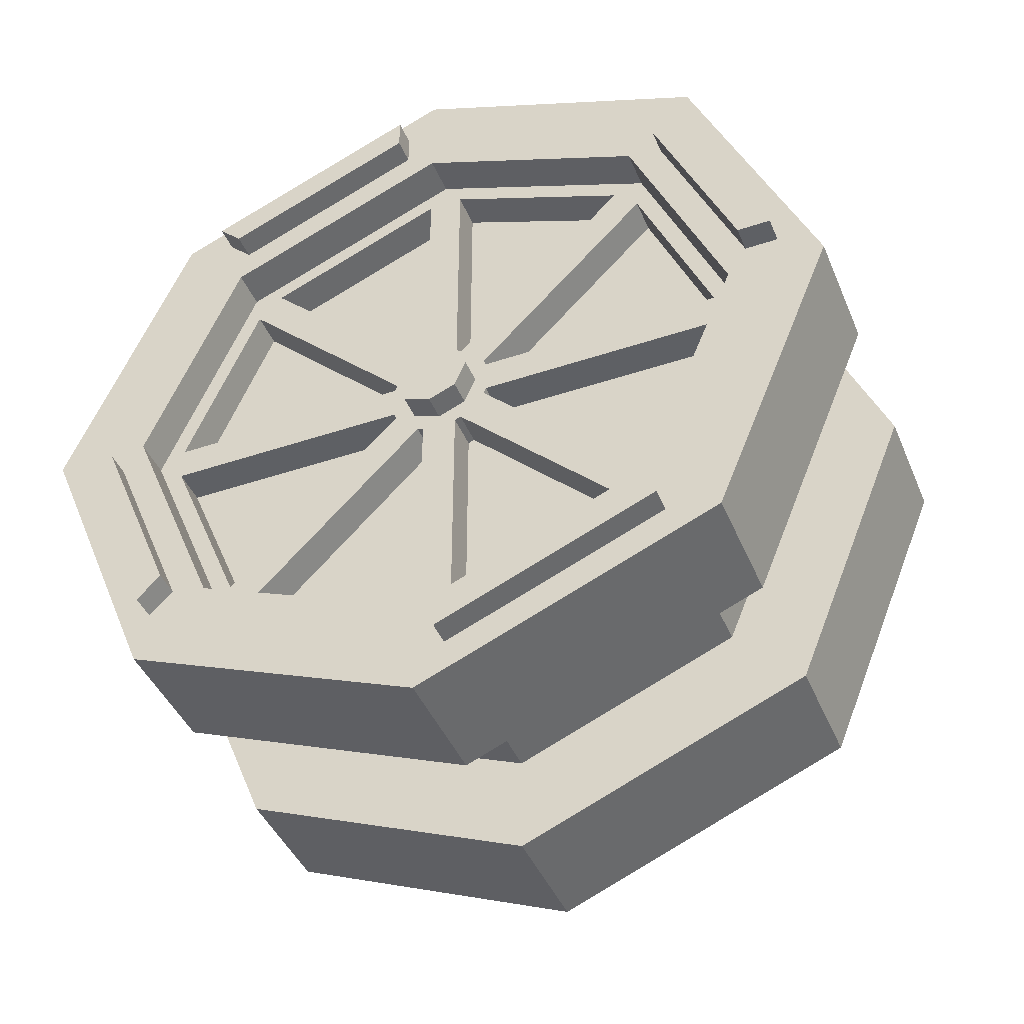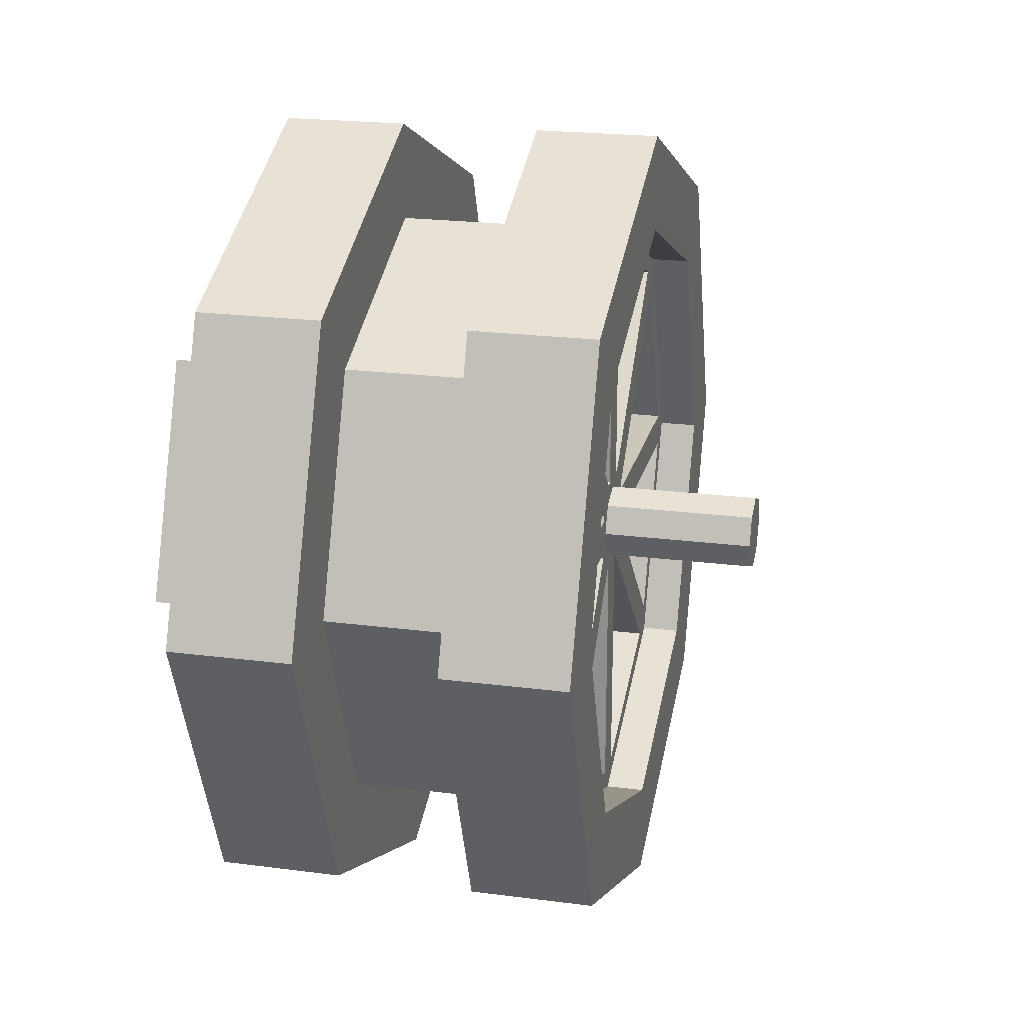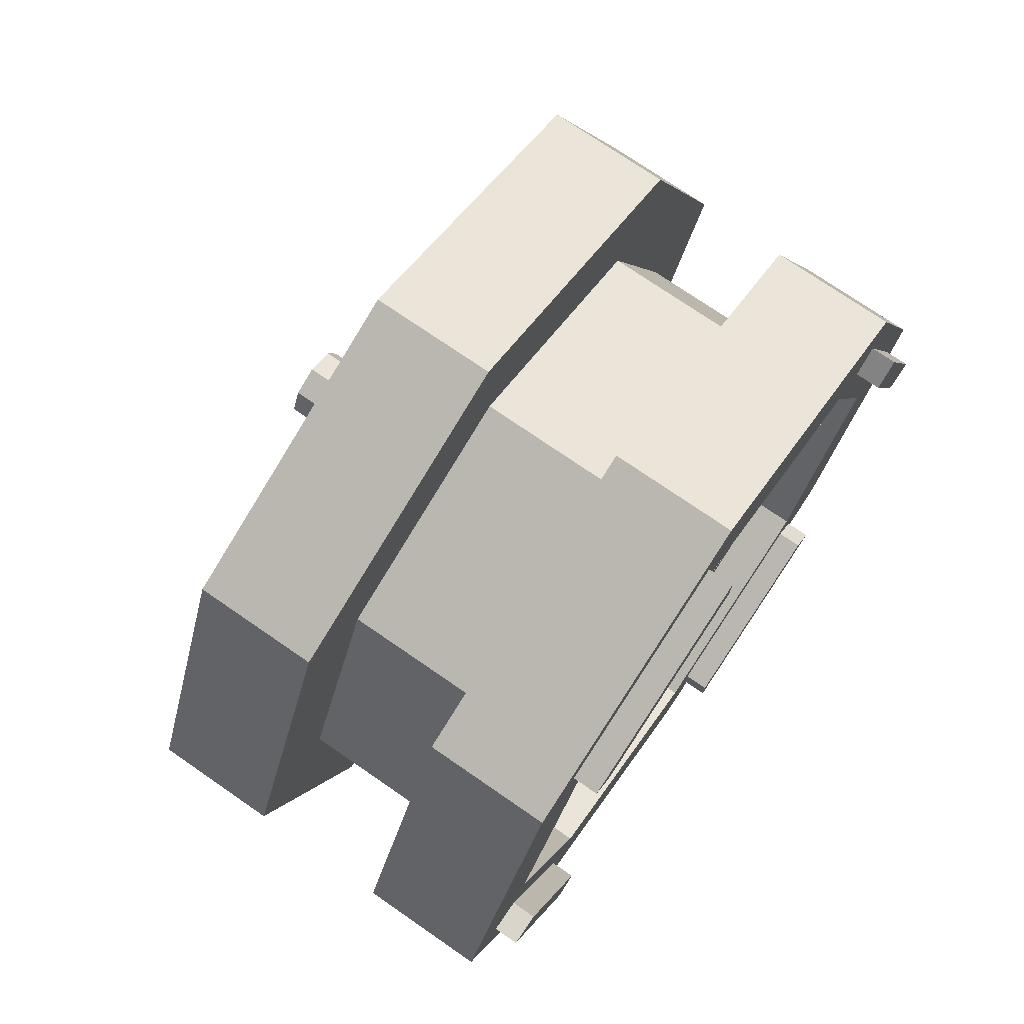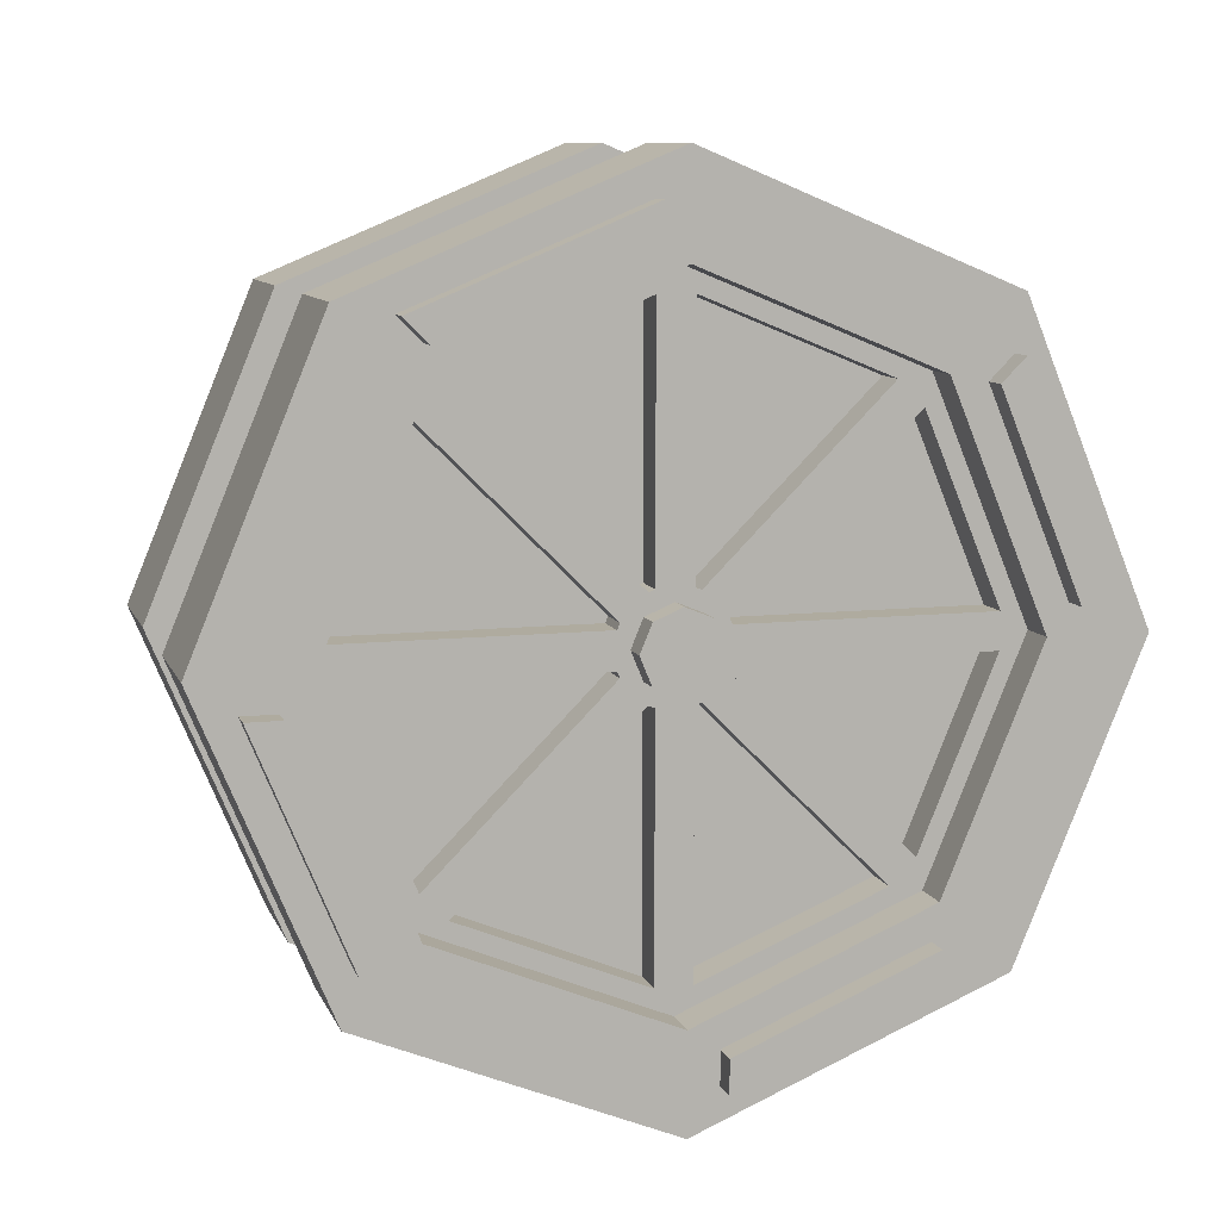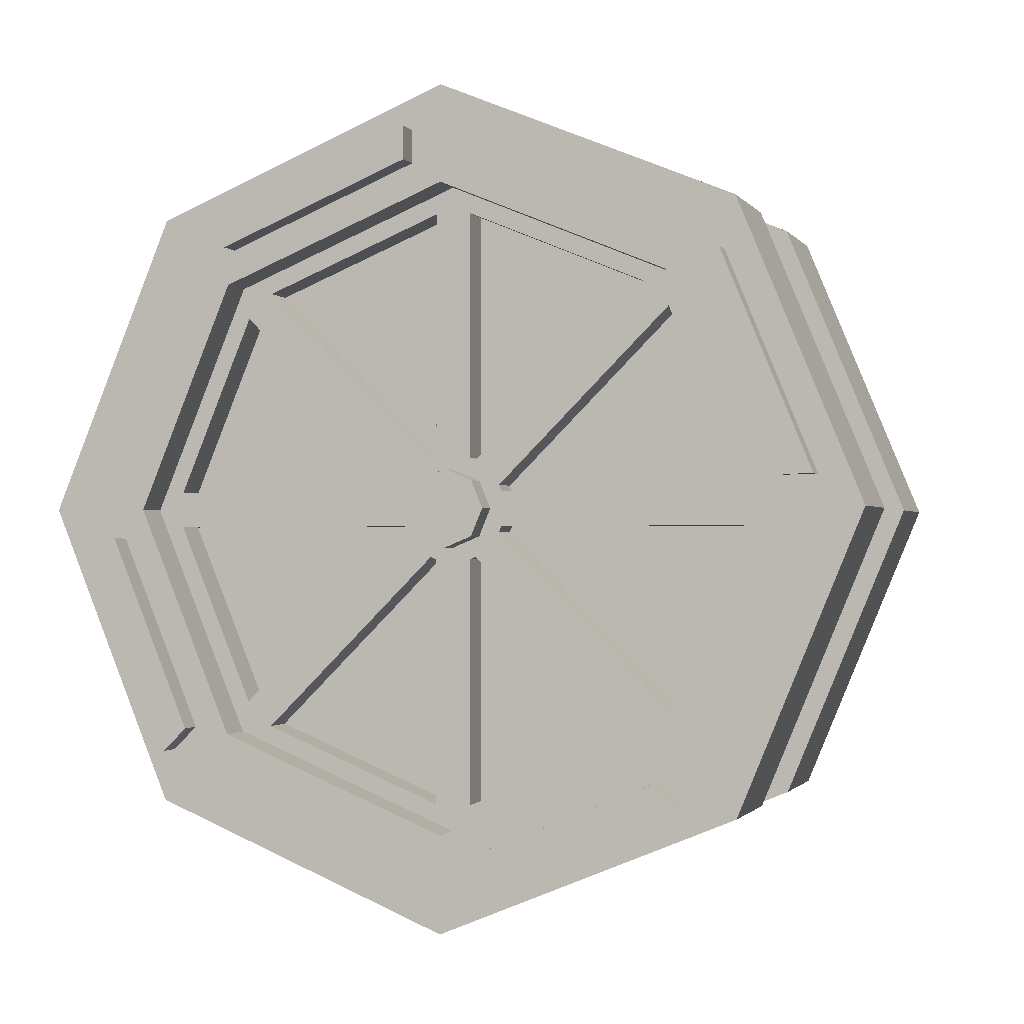
<metadata>
{"format":"obj","ext":"obj","renderer":"f3d","projection":"perspective","resolution":1024,"background":"white","views":[{"elev":-42.9,"azim":111.8,"up":"+Z"},{"elev":21.7,"azim":-167.1,"up":"+Y"},{"elev":74.3,"azim":34.6,"up":"+Z"},{"elev":9.6,"azim":74.0,"up":"+Y"},{"elev":-1.0,"azim":107.3,"up":"+Z"}]}
</metadata>
<code>
o Cylinder.001_Cylinder.013
v -0.1012 0 -0.01206
v 0.04932 -0 -0.01206
v -0.1012 -0.008528 -0.008528
v 0.04932 -0.008528 -0.008528
v -0.1012 -0.01206 -0
v 0.04932 -0.01206 -0
v -0.1012 -0.008528 0.008528
v 0.04932 -0.008528 0.008528
v -0.1012 0 0.01206
v 0.04932 0 0.01206
v -0.1012 0.008528 0.008528
v 0.04932 0.008528 0.008528
v -0.1012 0.01206 -0
v 0.04932 0.01206 -0
v -0.1012 0.008528 -0.008528
v 0.04932 0.008528 -0.008528
v -0.02796 -0 -0.1292
v 0.01527 -0 -0.1292
v 0.01527 -0.09137 -0.09137
v -0.02796 -0.09137 -0.09137
v 0.01527 -0.1292 -0
v -0.02796 -0.1292 -0
v 0.01527 -0.09137 0.09137
v -0.02796 -0.09137 0.09137
v 0.01527 0 0.1292
v -0.02796 0 0.1292
v 0.01527 0.09137 0.09137
v -0.02796 0.09137 0.09137
v 0.01527 0.1292 -0
v -0.02796 0.1292 -0
v 0.01527 0.09137 -0.09137
v -0.02796 0.09137 -0.09137
v -0.02796 -0 -0.09862
v 0.01527 -0 -0.09862
v 0.01527 -0.06974 -0.06974
v -0.02796 -0.06974 -0.06974
v 0.01527 -0.09862 -0
v -0.02796 -0.09862 -0
v 0.01527 -0.06974 0.06974
v -0.02796 -0.06974 0.06974
v 0.01527 0 0.09862
v -0.02796 0 0.09862
v 0.01527 0.06974 0.06974
v -0.02796 0.06974 0.06974
v 0.01527 0.09862 -0
v -0.02796 0.09862 -0
v 0.01527 0.06974 -0.06974
v -0.02796 0.06974 -0.06974
v -0.06615 0 -0.1292
v -0.06615 -0.09137 -0.09137
v 0.05346 -0.09137 -0.09137
v 0.05346 -0 -0.1292
v -0.06615 -0.1292 -0
v 0.05346 -0.1292 -0
v -0.06615 -0.09137 0.09137
v 0.05346 -0.09137 0.09137
v -0.06615 0 0.1292
v 0.05346 0 0.1292
v -0.06615 0.09137 0.09137
v 0.05346 0.09137 0.09137
v -0.06615 0.1292 -0
v 0.05346 0.1292 -0
v -0.06615 0.09137 -0.09137
v 0.05346 0.09137 -0.09137
v -0.06615 0 -0.09942
v -0.06615 -0.0703 -0.0703
v 0.05346 -0.0703 -0.0703
v 0.05346 -0 -0.09942
v -0.06615 -0.09942 -0
v 0.05346 -0.09942 -0
v -0.06615 -0.0703 0.0703
v 0.05346 -0.0703 0.0703
v -0.06615 0 0.09942
v 0.05346 0 0.09942
v -0.06615 0.0703 0.0703
v 0.05346 0.0703 0.0703
v -0.06615 0.09942 -0
v 0.05346 0.09942 -0
v -0.06615 0.0703 -0.0703
v 0.05346 0.0703 -0.0703
v -0.054 0 -0.09942
v -0.054 -0.0703 -0.0703
v 0.04132 -0.0703 -0.0703
v 0.04132 -0 -0.09942
v -0.054 -0.09942 -0
v 0.04132 -0.09942 -0
v -0.054 -0.0703 0.0703
v 0.04132 -0.0703 0.0703
v -0.054 0 0.09942
v 0.04132 0 0.09942
v -0.054 0.0703 0.0703
v 0.04132 0.0703 0.0703
v -0.054 0.09942 -0
v 0.04132 0.09942 -0
v -0.054 0.0703 -0.0703
v 0.04132 0.0703 -0.0703
v -0.054 0 -0.01206
v -0.054 -0.008528 -0.008528
v 0.04132 -0.008528 -0.008528
v 0.04132 -0 -0.01206
v -0.054 -0.01206 -0
v 0.04132 -0.01206 -0
v -0.054 -0.008528 0.008528
v 0.04132 -0.008528 0.008528
v -0.054 0 0.01206
v 0.04132 0 0.01206
v -0.054 0.008528 0.008528
v 0.04132 0.008528 0.008528
v -0.054 0.01206 -0
v 0.04132 0.01206 -0
v -0.054 0.008528 -0.008528
v 0.04132 0.008528 -0.008528
v -0.054 -0.00726 -0.0149
v -0.054 -0.005405 -0.01567
v -0.054 -0.005405 -0.09133
v -0.054 -0.06076 -0.0684
v 0.04132 -0.005405 -0.01567
v 0.04132 -0.00726 -0.0149
v 0.04132 -0.06076 -0.0684
v 0.04132 -0.005405 -0.09133
v -0.054 -0.01567 -0.005405
v -0.054 -0.0149 -0.00726
v -0.054 -0.0684 -0.06076
v -0.054 -0.09133 -0.005405
v 0.04132 -0.0149 -0.00726
v 0.04132 -0.01567 -0.005405
v 0.04132 -0.09133 -0.005405
v 0.04132 -0.0684 -0.06076
v -0.054 -0.0149 0.00726
v -0.054 -0.01567 0.005405
v -0.054 -0.09133 0.005405
v -0.054 -0.0684 0.06076
v 0.04132 -0.01567 0.005405
v 0.04132 -0.0149 0.00726
v 0.04132 -0.0684 0.06076
v 0.04132 -0.09133 0.005405
v -0.054 -0.005405 0.01567
v -0.054 -0.00726 0.0149
v -0.054 -0.06076 0.0684
v -0.054 -0.005405 0.09133
v 0.04132 -0.00726 0.0149
v 0.04132 -0.005405 0.01567
v 0.04132 -0.005405 0.09133
v 0.04132 -0.06076 0.0684
v -0.054 0.00726 0.0149
v -0.054 0.005405 0.01567
v -0.054 0.005405 0.09133
v -0.054 0.06076 0.0684
v 0.04132 0.005405 0.01567
v 0.04132 0.00726 0.0149
v 0.04132 0.06076 0.0684
v 0.04132 0.005405 0.09133
v -0.054 0.01567 0.005405
v -0.054 0.0149 0.00726
v -0.054 0.0684 0.06076
v -0.054 0.09133 0.005405
v 0.04132 0.0149 0.00726
v 0.04132 0.01567 0.005405
v 0.04132 0.09133 0.005405
v 0.04132 0.0684 0.06076
v -0.054 0.0149 -0.00726
v -0.054 0.01567 -0.005405
v -0.054 0.09133 -0.005405
v -0.054 0.0684 -0.06076
v 0.04132 0.01567 -0.005405
v 0.04132 0.0149 -0.00726
v 0.04132 0.0684 -0.06076
v 0.04132 0.09133 -0.005405
v -0.054 0.005405 -0.01567
v -0.054 0.00726 -0.0149
v -0.054 0.06076 -0.0684
v -0.054 0.005405 -0.09133
v 0.04132 0.00726 -0.0149
v 0.04132 0.005405 -0.01567
v 0.04132 0.005405 -0.09133
v 0.04132 0.06076 -0.0684
v -0.04292 -0.00726 -0.0149
v -0.04292 -0.005405 -0.01567
v -0.04292 -0.005405 -0.09133
v -0.04292 -0.06076 -0.0684
v 0.03024 -0.005405 -0.01567
v 0.03024 -0.00726 -0.0149
v 0.03024 -0.06076 -0.0684
v 0.03024 -0.005405 -0.09133
v -0.04292 -0.01567 -0.005405
v -0.04292 -0.0149 -0.00726
v -0.04292 -0.0684 -0.06076
v -0.04292 -0.09133 -0.005405
v 0.03024 -0.0149 -0.00726
v 0.03024 -0.01567 -0.005405
v 0.03024 -0.09133 -0.005405
v 0.03024 -0.0684 -0.06076
v -0.04292 -0.0149 0.00726
v -0.04292 -0.01567 0.005405
v -0.04292 -0.09133 0.005405
v -0.04292 -0.0684 0.06076
v 0.03024 -0.01567 0.005405
v 0.03024 -0.0149 0.00726
v 0.03024 -0.0684 0.06076
v 0.03024 -0.09133 0.005405
v -0.04292 -0.005405 0.01567
v -0.04292 -0.00726 0.0149
v -0.04292 -0.06076 0.0684
v -0.04292 -0.005405 0.09133
v 0.03024 -0.00726 0.0149
v 0.03024 -0.005405 0.01567
v 0.03024 -0.005405 0.09133
v 0.03024 -0.06076 0.0684
v -0.04292 0.00726 0.0149
v -0.04292 0.005405 0.01567
v -0.04292 0.005405 0.09133
v -0.04292 0.06076 0.0684
v 0.03024 0.005405 0.01567
v 0.03024 0.00726 0.0149
v 0.03024 0.06076 0.0684
v 0.03024 0.005405 0.09133
v -0.04292 0.01567 0.005405
v -0.04292 0.0149 0.00726
v -0.04292 0.0684 0.06076
v -0.04292 0.09133 0.005405
v 0.03024 0.0149 0.00726
v 0.03024 0.01567 0.005405
v 0.03024 0.09133 0.005405
v 0.03024 0.0684 0.06076
v -0.04292 0.0149 -0.00726
v -0.04292 0.01567 -0.005405
v -0.04292 0.09133 -0.005405
v -0.04292 0.0684 -0.06076
v 0.03024 0.01567 -0.005405
v 0.03024 0.0149 -0.00726
v 0.03024 0.0684 -0.06076
v 0.03024 0.09133 -0.005405
v -0.04292 0.005405 -0.01567
v -0.04292 0.00726 -0.0149
v -0.04292 0.06076 -0.0684
v -0.04292 0.005405 -0.09133
v 0.03024 0.00726 -0.0149
v 0.03024 0.005405 -0.01567
v 0.03024 0.005405 -0.09133
v 0.03024 0.06076 -0.0684
v 0.05346 -0.08103 -0.06816
v 0.05346 -0.1055 -0.009098
v 0.05346 -0.1156 -0.009098
v 0.05346 -0.08818 -0.07531
v 0.05346 -0.06816 0.08103
v 0.05346 -0.009098 0.1055
v 0.05346 -0.009098 0.1156
v 0.05346 -0.07531 0.08818
v 0.05346 0.08103 0.06816
v 0.05346 0.1055 0.009098
v 0.05346 0.1156 0.009098
v 0.05346 0.08818 0.07531
v 0.05346 0.06816 -0.08103
v 0.05346 0.009098 -0.1055
v 0.05346 0.009098 -0.1156
v 0.05346 0.07531 -0.08818
v 0.06128 -0.1055 -0.009098
v 0.06128 -0.08103 -0.06816
v 0.06128 -0.08818 -0.07531
v 0.06128 -0.1156 -0.009098
v 0.06128 -0.009098 0.1055
v 0.06128 -0.06816 0.08103
v 0.06128 -0.07531 0.08818
v 0.06128 -0.009098 0.1156
v 0.06128 0.1055 0.009098
v 0.06128 0.08103 0.06816
v 0.06128 0.08818 0.07531
v 0.06128 0.1156 0.009098
v 0.06128 0.009098 -0.1055
v 0.06128 0.06816 -0.08103
v 0.06128 0.07531 -0.08818
v 0.06128 0.009098 -0.1156
f 18 52 51 19
f 19 51 54 21
f 21 54 56 23
f 23 56 58 25
f 25 58 60 27
f 27 60 62 29
f 29 62 64 31
f 31 64 52 18
f 1 3 5 7 9 11 13 15
f 63 32 17 49
f 47 31 18 34
f 61 30 32 63
f 45 29 31 47
f 59 28 30 61
f 43 27 29 45
f 57 26 28 59
f 41 25 27 43
f 55 24 26 57
f 39 23 25 41
f 53 22 24 55
f 37 21 23 39
f 50 20 22 53
f 35 19 21 37
f 49 17 20 50
f 34 18 19 35
f 17 33 36 20
f 20 36 38 22
f 22 38 40 24
f 24 40 42 26
f 26 42 44 28
f 28 44 46 30
f 30 46 48 32
f 32 48 33 17
f 66 65 49 50
f 68 67 51 52
f 69 66 50 53
f 71 69 53 55
f 70 72 56 54
f 73 71 55 57
f 75 73 57 59
f 74 76 60 58
f 77 75 59 61
f 79 77 61 63
f 78 80 64 62
f 65 79 63 49
f 82 81 65 66
f 84 83 67 68
f 85 82 66 69
f 83 86 70 67
f 87 85 69 71
f 86 88 72 70
f 89 87 71 73
f 88 90 74 72
f 91 89 73 75
f 90 92 76 74
f 93 91 75 77
f 92 94 78 76
f 95 93 77 79
f 94 96 80 78
f 81 95 79 65
f 96 84 68 80
f 3 1 97 98
f 5 3 98 101
f 7 5 101 103
f 9 7 103 105
f 11 9 105 107
f 13 11 107 109
f 15 13 109 111
f 1 15 111 97
f 127 128 192 191
f 135 136 200 199
f 159 160 224 223
f 167 168 232 231
f 67 70 242 241
f 70 54 243 242
f 54 51 244 243
f 51 67 241 244
f 72 74 246 245
f 74 58 247 246
f 58 56 248 247
f 56 72 245 248
f 76 78 250 249
f 78 62 251 250
f 62 60 252 251
f 60 76 249 252
f 80 68 254 253
f 68 52 255 254
f 52 64 256 255
f 64 80 253 256
f 177 178 179 180
f 181 182 183 184
f 185 186 187 188
f 189 190 191 192
f 193 194 195 196
f 197 198 199 200
f 201 202 203 204
f 205 206 207 208
f 209 210 211 212
f 213 214 215 216
f 217 218 219 220
f 221 222 223 224
f 225 226 227 228
f 229 230 231 232
f 233 234 235 236
f 237 238 239 240
f 98 97 114 113
f 97 81 115 114
f 81 82 116 115
f 82 98 113 116
f 100 99 118 117
f 99 83 119 118
f 83 84 120 119
f 84 100 117 120
f 101 98 122 121
f 98 82 123 122
f 82 85 124 123
f 85 101 121 124
f 99 102 126 125
f 102 86 127 126
f 86 83 128 127
f 83 99 125 128
f 103 101 130 129
f 101 85 131 130
f 85 87 132 131
f 87 103 129 132
f 102 104 134 133
f 104 88 135 134
f 88 86 136 135
f 86 102 133 136
f 105 103 138 137
f 103 87 139 138
f 87 89 140 139
f 89 105 137 140
f 104 106 142 141
f 106 90 143 142
f 90 88 144 143
f 88 104 141 144
f 107 105 146 145
f 105 89 147 146
f 89 91 148 147
f 91 107 145 148
f 106 108 150 149
f 108 92 151 150
f 92 90 152 151
f 90 106 149 152
f 109 107 154 153
f 107 91 155 154
f 91 93 156 155
f 93 109 153 156
f 108 110 158 157
f 110 94 159 158
f 94 92 160 159
f 92 108 157 160
f 111 109 162 161
f 109 93 163 162
f 93 95 164 163
f 95 111 161 164
f 110 112 166 165
f 112 96 167 166
f 96 94 168 167
f 94 110 165 168
f 97 111 170 169
f 111 95 171 170
f 95 81 172 171
f 81 97 169 172
f 112 100 174 173
f 100 84 175 174
f 84 96 176 175
f 96 112 173 176
f 113 114 178 177
f 114 115 179 178
f 115 116 180 179
f 116 113 177 180
f 117 118 182 181
f 118 119 183 182
f 119 120 184 183
f 120 117 181 184
f 121 122 186 185
f 122 123 187 186
f 123 124 188 187
f 124 121 185 188
f 125 126 190 189
f 126 127 191 190
f 128 125 189 192
f 129 130 194 193
f 130 131 195 194
f 131 132 196 195
f 132 129 193 196
f 133 134 198 197
f 134 135 199 198
f 136 133 197 200
f 137 138 202 201
f 138 139 203 202
f 139 140 204 203
f 140 137 201 204
f 141 142 206 205
f 142 143 207 206
f 143 144 208 207
f 144 141 205 208
f 145 146 210 209
f 146 147 211 210
f 147 148 212 211
f 148 145 209 212
f 149 150 214 213
f 150 151 215 214
f 151 152 216 215
f 152 149 213 216
f 153 154 218 217
f 154 155 219 218
f 155 156 220 219
f 156 153 217 220
f 157 158 222 221
f 158 159 223 222
f 160 157 221 224
f 161 162 226 225
f 162 163 227 226
f 163 164 228 227
f 164 161 225 228
f 165 166 230 229
f 166 167 231 230
f 168 165 229 232
f 169 170 234 233
f 170 171 235 234
f 171 172 236 235
f 172 169 233 236
f 173 174 238 237
f 174 175 239 238
f 175 176 240 239
f 176 173 237 240
f 242 243 260 257
f 253 254 269 270
f 248 245 262 263
f 249 250 265 266
f 258 257 260 259
f 262 261 264 263
f 266 265 268 267
f 270 269 272 271
f 252 249 266 267
f 246 247 264 261
f 256 253 270 271
f 243 244 259 260
f 250 251 268 265
f 247 248 263 264
f 254 255 272 269
f 251 252 267 268
f 255 256 271 272
f 241 242 257 258
f 245 246 261 262
f 244 241 258 259
f 4 2 16 14 12 10 8 6
f 33 34 35 36
f 36 35 37 38
f 38 37 39 40
f 40 39 41 42
f 42 41 43 44
f 44 43 45 46
f 46 45 47 48
f 48 47 34 33
f 2 4 99 100
f 4 6 102 99
f 6 8 104 102
f 8 10 106 104
f 10 12 108 106
f 12 14 110 108
f 14 16 112 110
f 16 2 100 112

</code>
